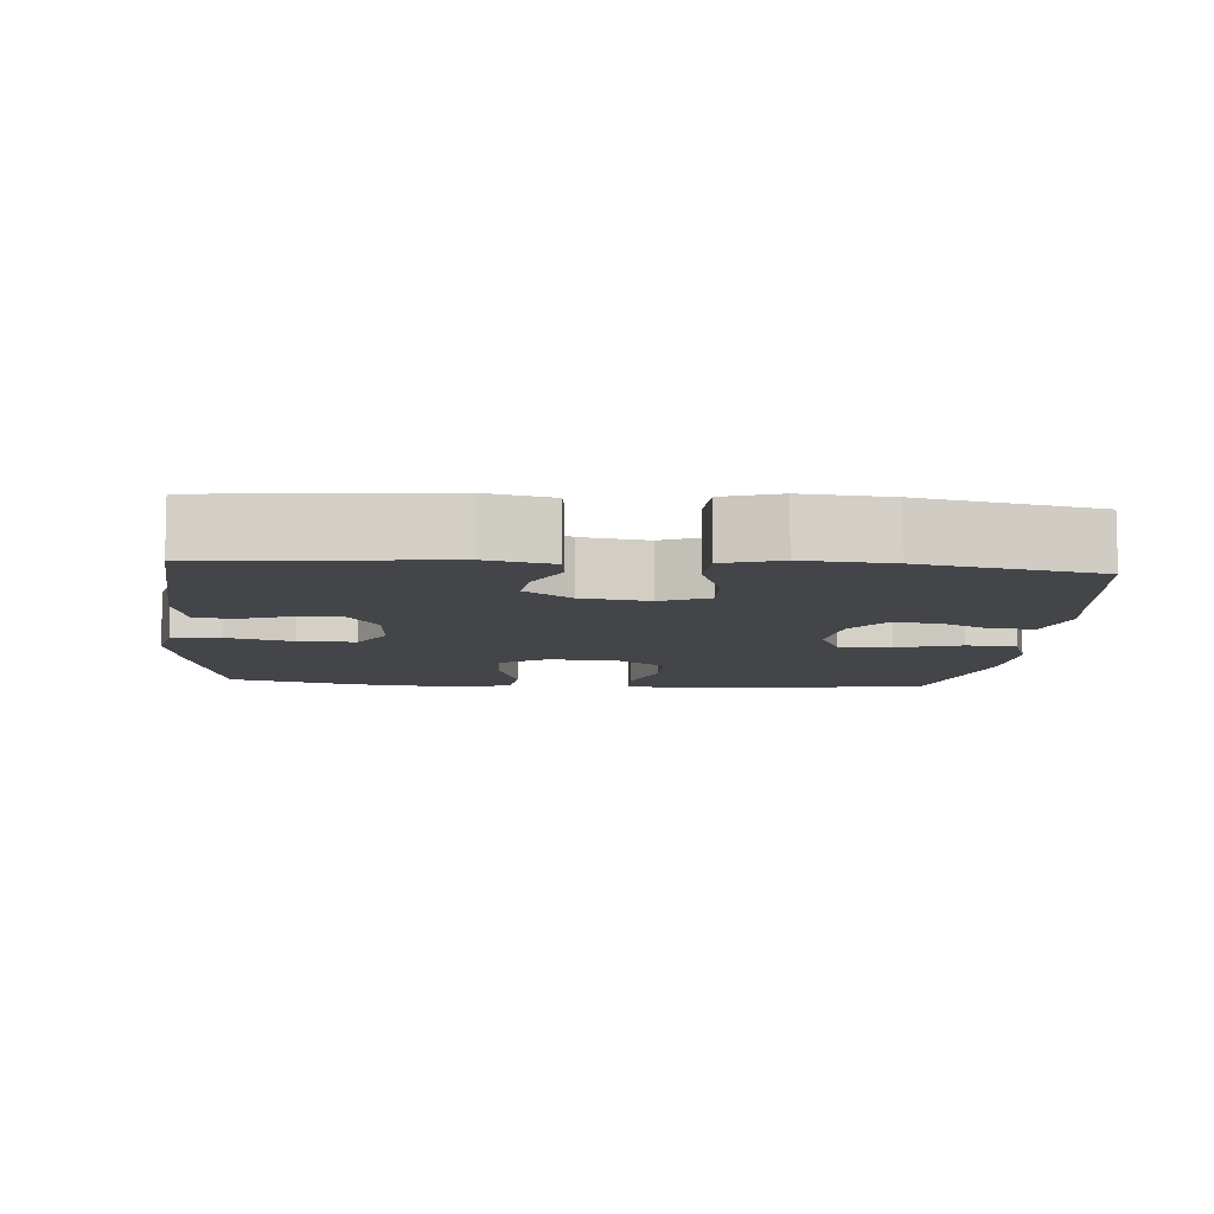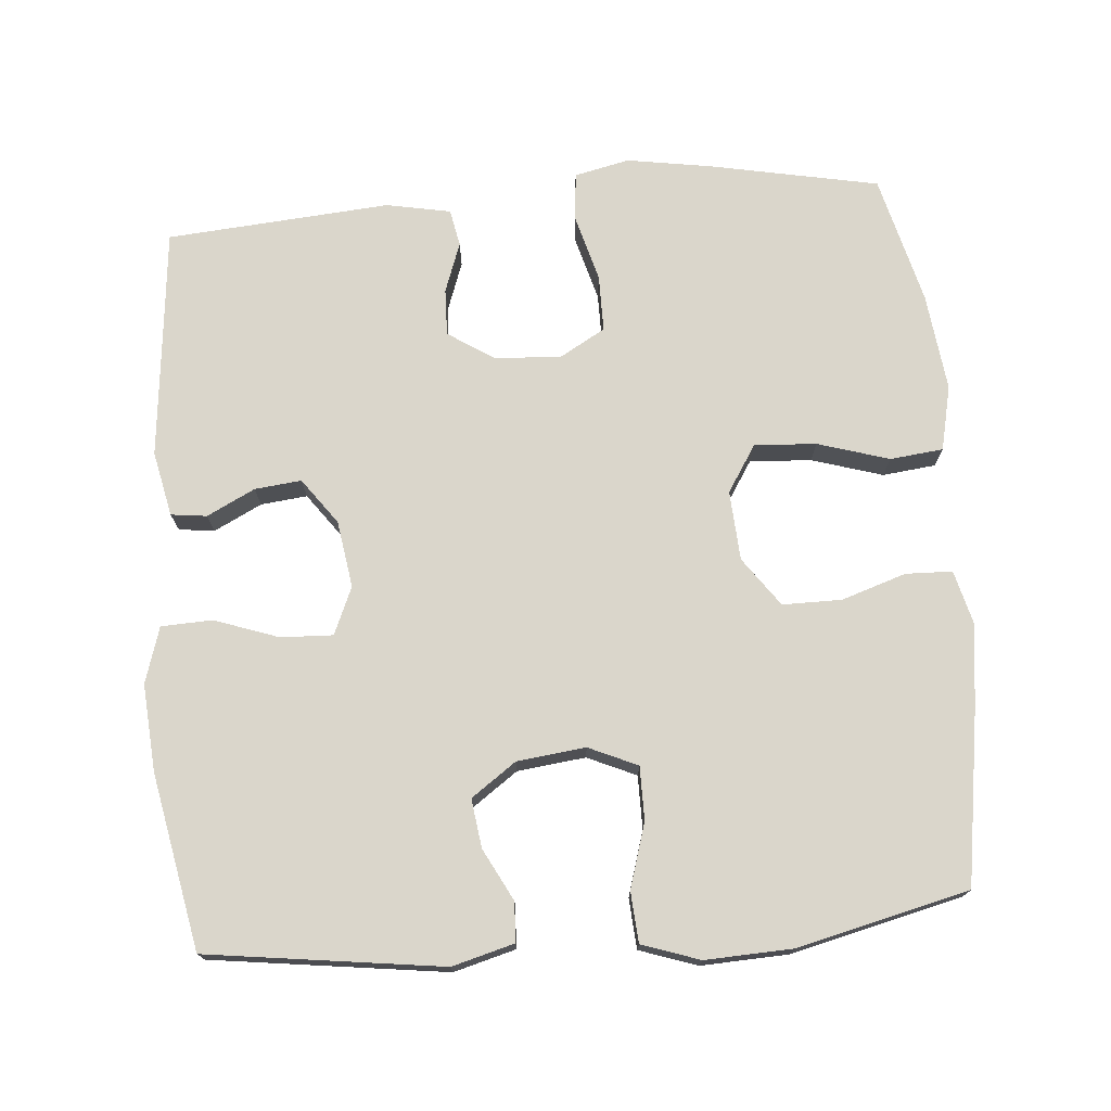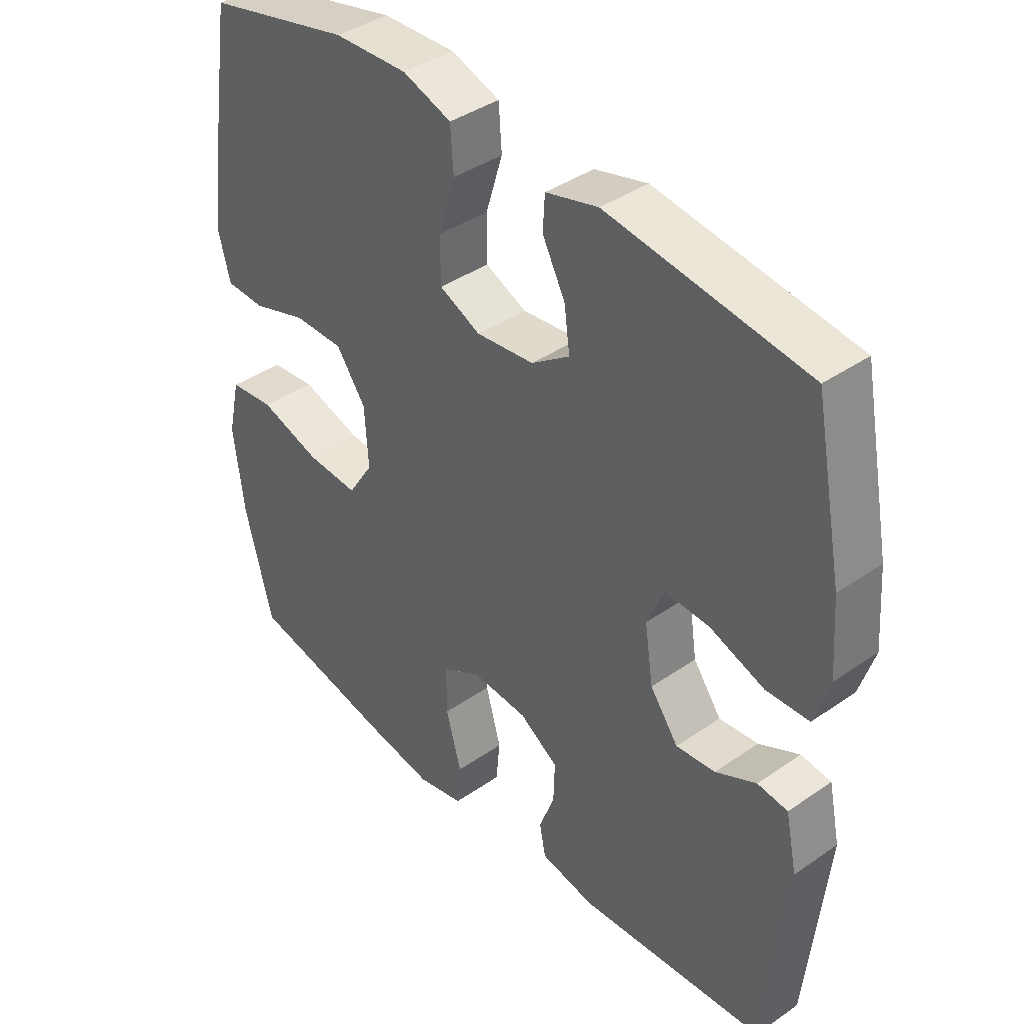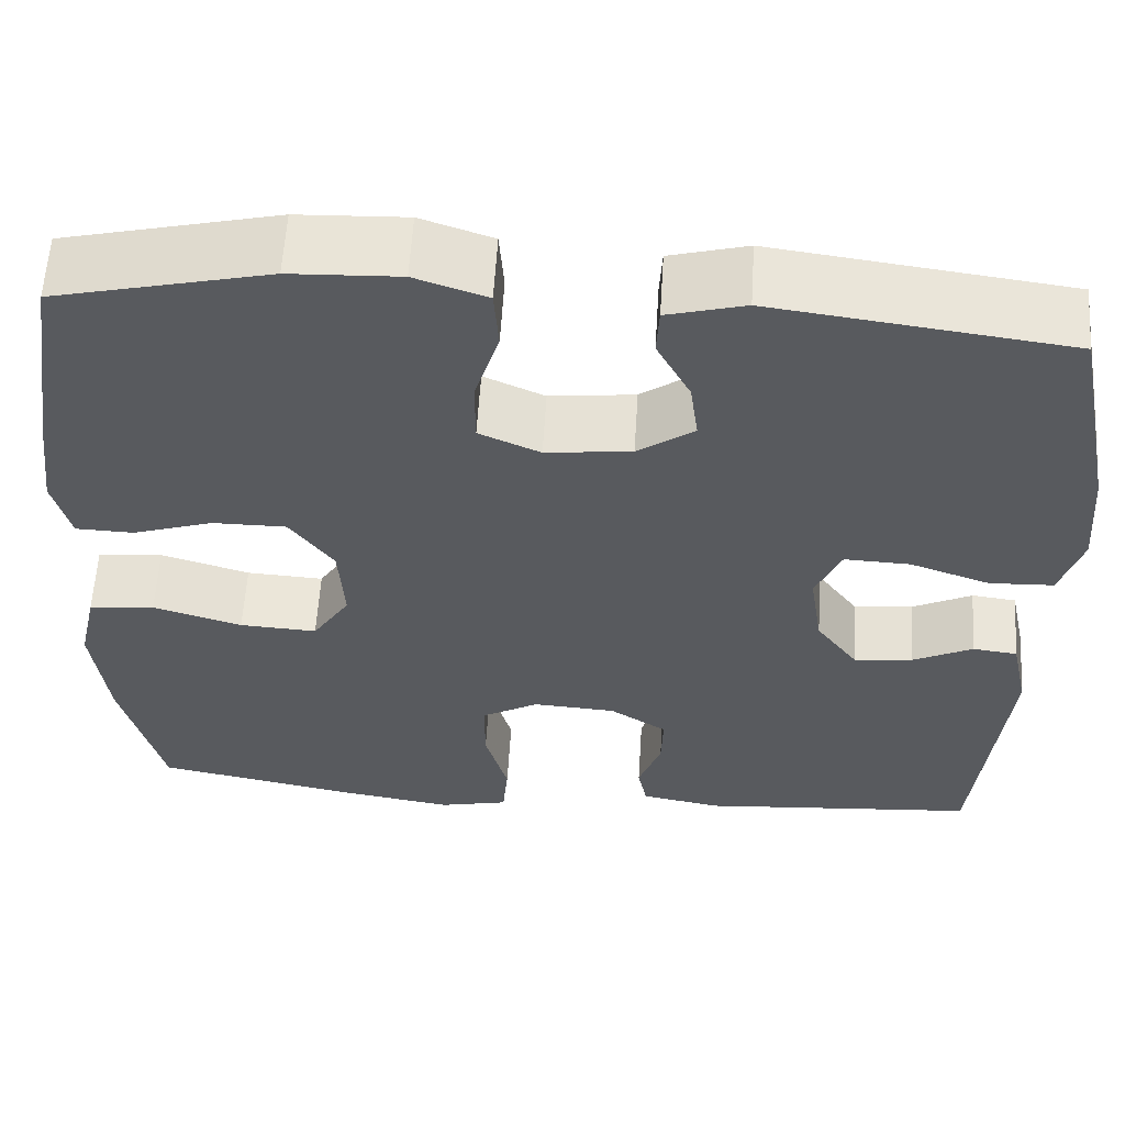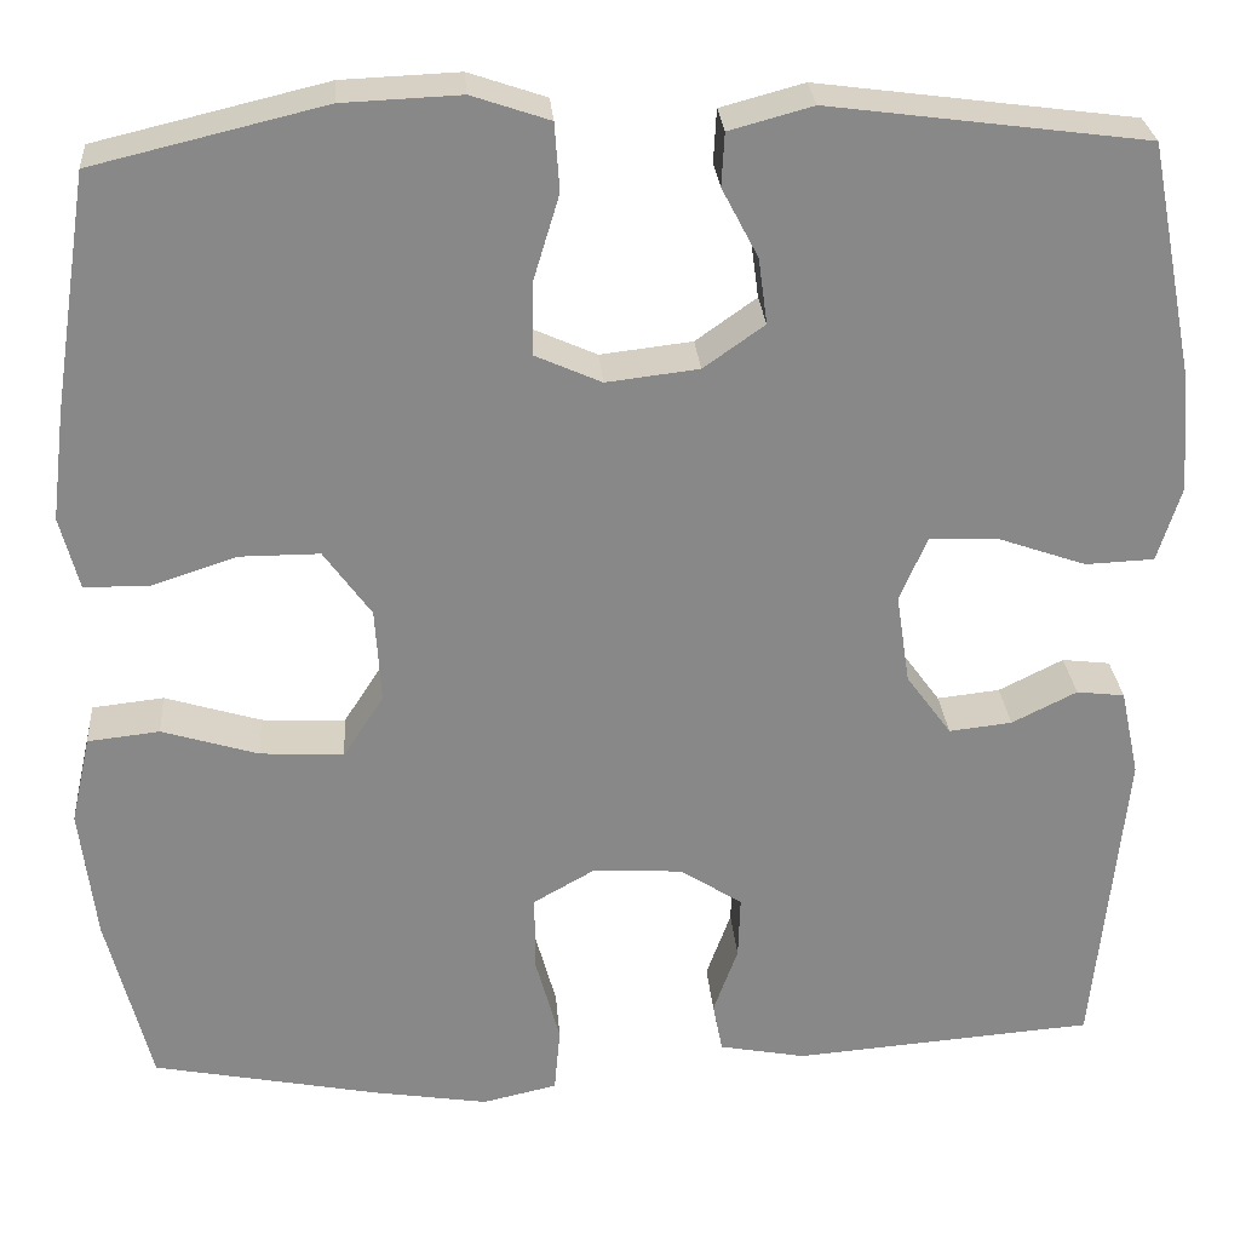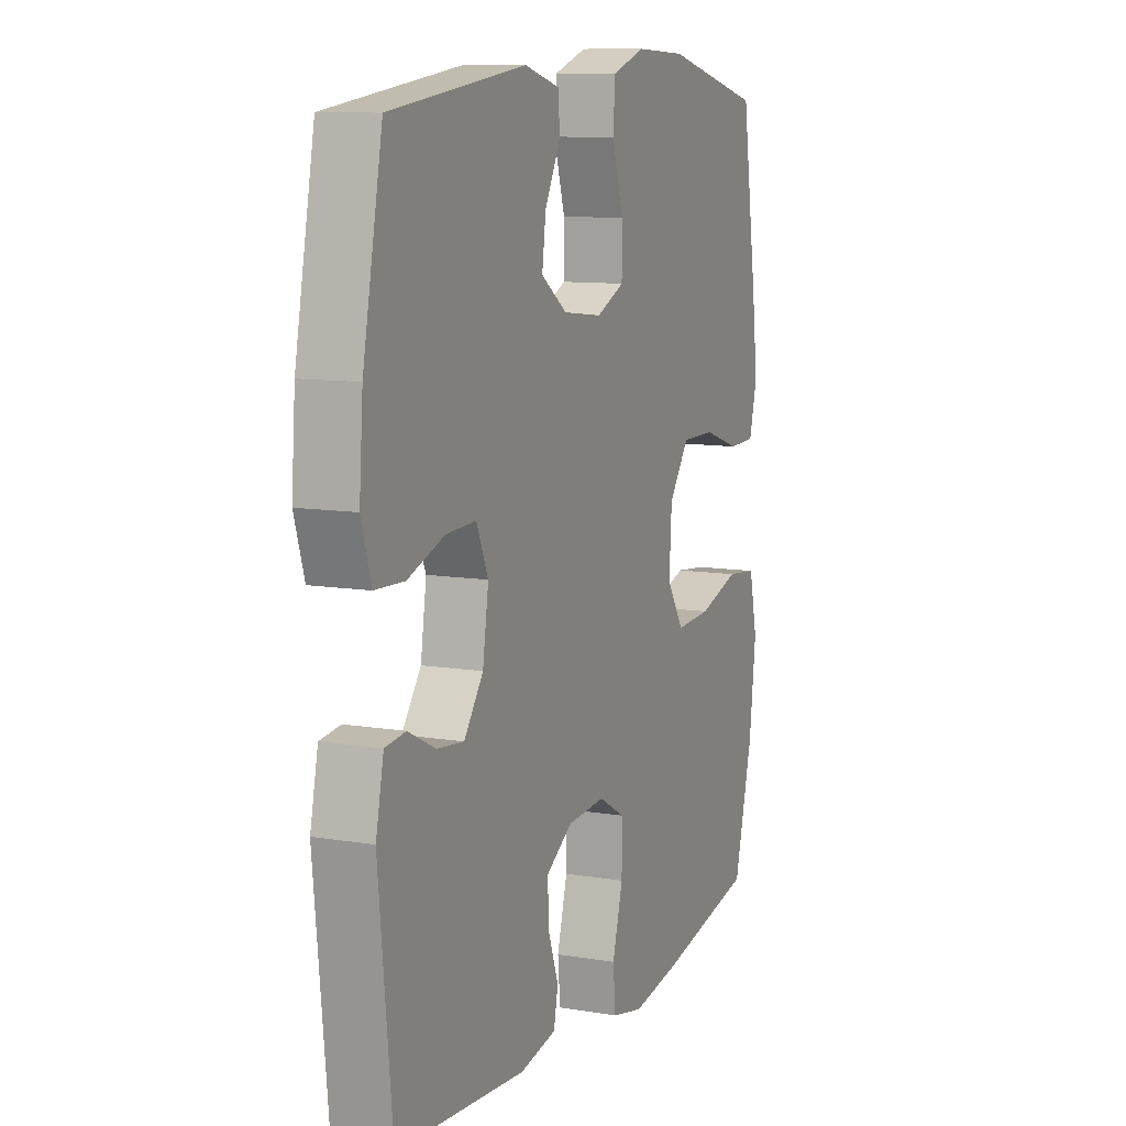
<metadata>
{"format":"obj","ext":"obj","renderer":"f3d","projection":"perspective","resolution":1024,"background":"white","views":[{"elev":-8.7,"azim":-94.8,"up":"+Y"},{"elev":73.9,"azim":-4.7,"up":"+Y"},{"elev":40.0,"azim":-130.6,"up":"+Z"},{"elev":59.1,"azim":-176.5,"up":"+Z"},{"elev":27.4,"azim":175.5,"up":"+Z"},{"elev":10.2,"azim":-67.0,"up":"+Z"}]}
</metadata>
<code>
v -0.5 0.07 -0.5
v -0.532 0.07 -0.181
v -0.513 0.07 -0.092
v -0.464 0.07 -0.086
v -0.398 0.07 -0.119
v -0.334 0.07 -0.126
v -0.288 0.07 -0.063
v -0.274 0.07 0.029
v -0.302 0.07 0.094
v -0.374 0.07 0.091
v -0.462 0.07 0.06
v -0.532 0.07 0.063
v -0.556 0.07 0.14
v -0.547 0.07 0.259
v -0.5 0.07 0.5
v -0.177 0.07 0.543
v -0.092 0.07 0.52
v -0.089 0.07 0.466
v -0.126 0.07 0.395
v -0.135 0.07 0.328
v -0.073 0.07 0.284
v 0.021 0.07 0.273
v 0.088 0.07 0.303
v 0.088 0.07 0.376
v 0.061 0.07 0.465
v 0.066 0.07 0.534
v 0.145 0.07 0.561
v 0.265 0.07 0.556
v 0.5 0.07 0.5
v 0.537 0.07 0.261
v 0.551 0.07 0.148
v 0.532 0.07 0.074
v 0.468 0.07 0.072
v 0.379 0.07 0.101
v 0.298 0.07 0.101
v 0.25 0.07 0.034
v 0.244 0.07 -0.062
v 0.285 0.07 -0.126
v 0.37 0.07 -0.121
v 0.468 0.07 -0.091
v 0.541 0.07 -0.099
v 0.561 0.07 -0.188
v 0.545 0.07 -0.323
v 0.5 0.07 -0.5
v 0.269 0.07 -0.546
v 0.152 0.07 -0.565
v 0.076 0.07 -0.548
v 0.07 0.07 -0.481
v 0.095 0.07 -0.39
v 0.095 0.07 -0.312
v 0.032 0.07 -0.276
v -0.059 0.07 -0.282
v -0.122 0.07 -0.323
v -0.12 0.07 -0.387
v -0.095 0.07 -0.456
v -0.105 0.07 -0.507
v -0.193 0.07 -0.524
v -0.5 0 -0.5
v -0.532 0 -0.181
v -0.513 0 -0.092
v -0.464 0 -0.086
v -0.398 0 -0.119
v -0.334 0 -0.126
v -0.288 0 -0.063
v -0.274 0 0.029
v -0.302 0 0.094
v -0.374 0 0.091
v -0.462 0 0.06
v -0.532 0 0.063
v -0.556 0 0.14
v -0.547 0 0.259
v -0.5 0 0.5
v -0.177 0 0.543
v -0.092 0 0.52
v -0.089 0 0.466
v -0.126 0 0.395
v -0.135 0 0.328
v -0.073 0 0.284
v 0.021 0 0.273
v 0.088 0 0.303
v 0.088 0 0.376
v 0.061 0 0.465
v 0.066 0 0.534
v 0.145 0 0.561
v 0.265 0 0.556
v 0.5 0 0.5
v 0.537 0 0.261
v 0.551 0 0.148
v 0.532 0 0.074
v 0.468 0 0.072
v 0.379 0 0.101
v 0.298 0 0.101
v 0.25 0 0.034
v 0.244 0 -0.062
v 0.285 0 -0.126
v 0.37 0 -0.121
v 0.468 0 -0.091
v 0.541 0 -0.099
v 0.561 0 -0.188
v 0.545 0 -0.323
v 0.5 0 -0.5
v 0.269 0 -0.546
v 0.152 0 -0.565
v 0.076 0 -0.548
v 0.07 0 -0.481
v 0.095 0 -0.39
v 0.095 0 -0.312
v 0.032 0 -0.276
v -0.059 0 -0.282
v -0.122 0 -0.323
v -0.12 0 -0.387
v -0.095 0 -0.456
v -0.105 0 -0.507
v -0.193 0 -0.524
f 54 55 56 57
f 53 54 57 1
f 52 53 1 2
f 51 52 2 3
f 46 47 48 49
f 46 49 50
f 45 46 50
f 44 45 50
f 43 44 50 51
f 39 40 41 42
f 38 39 42 43
f 31 32 33 34
f 31 34 35
f 30 31 35
f 29 30 35
f 28 29 35 36
f 24 25 26 27
f 23 24 27 28
f 16 17 18 19
f 16 19 20
f 15 16 20
f 14 15 20 21
f 10 11 12 13
f 9 10 13 14
f 3 4 5
f 51 3 5
f 51 5 6
f 38 43 51 6
f 37 38 6 7
f 23 28 36 37
f 22 23 37 7
f 9 14 21 22
f 8 9 22
f 7 8 22
f 114 113 112 111
f 58 114 111 110
f 59 58 110 109
f 60 59 109 108
f 106 105 104 103
f 107 106 103
f 107 103 102
f 107 102 101
f 108 107 101 100
f 99 98 97 96
f 100 99 96 95
f 91 90 89 88
f 92 91 88
f 92 88 87
f 92 87 86
f 93 92 86 85
f 84 83 82 81
f 85 84 81 80
f 76 75 74 73
f 77 76 73
f 77 73 72
f 78 77 72 71
f 70 69 68 67
f 71 70 67 66
f 62 61 60
f 62 60 108
f 63 62 108
f 63 108 100 95
f 64 63 95 94
f 94 93 85 80
f 64 94 80 79
f 79 78 71 66
f 79 66 65
f 79 65 64
f 1 58 59 2
f 2 59 60 3
f 3 60 61 4
f 4 61 62 5
f 5 62 63 6
f 6 63 64 7
f 7 64 65 8
f 8 65 66 9
f 9 66 67 10
f 10 67 68 11
f 11 68 69 12
f 12 69 70 13
f 13 70 71 14
f 14 71 72 15
f 15 72 73 16
f 16 73 74 17
f 17 74 75 18
f 18 75 76 19
f 19 76 77 20
f 20 77 78 21
f 21 78 79 22
f 22 79 80 23
f 23 80 81 24
f 24 81 82 25
f 25 82 83 26
f 26 83 84 27
f 27 84 85 28
f 28 85 86 29
f 29 86 87 30
f 30 87 88 31
f 31 88 89 32
f 32 89 90 33
f 33 90 91 34
f 34 91 92 35
f 35 92 93 36
f 36 93 94 37
f 37 94 95 38
f 38 95 96 39
f 39 96 97 40
f 40 97 98 41
f 41 98 99 42
f 42 99 100 43
f 43 100 101 44
f 44 101 102 45
f 45 102 103 46
f 46 103 104 47
f 47 104 105 48
f 48 105 106 49
f 49 106 107 50
f 50 107 108 51
f 51 108 109 52
f 52 109 110 53
f 53 110 111 54
f 54 111 112 55
f 55 112 113 56
f 56 113 114 57
f 57 114 58 1

</code>
